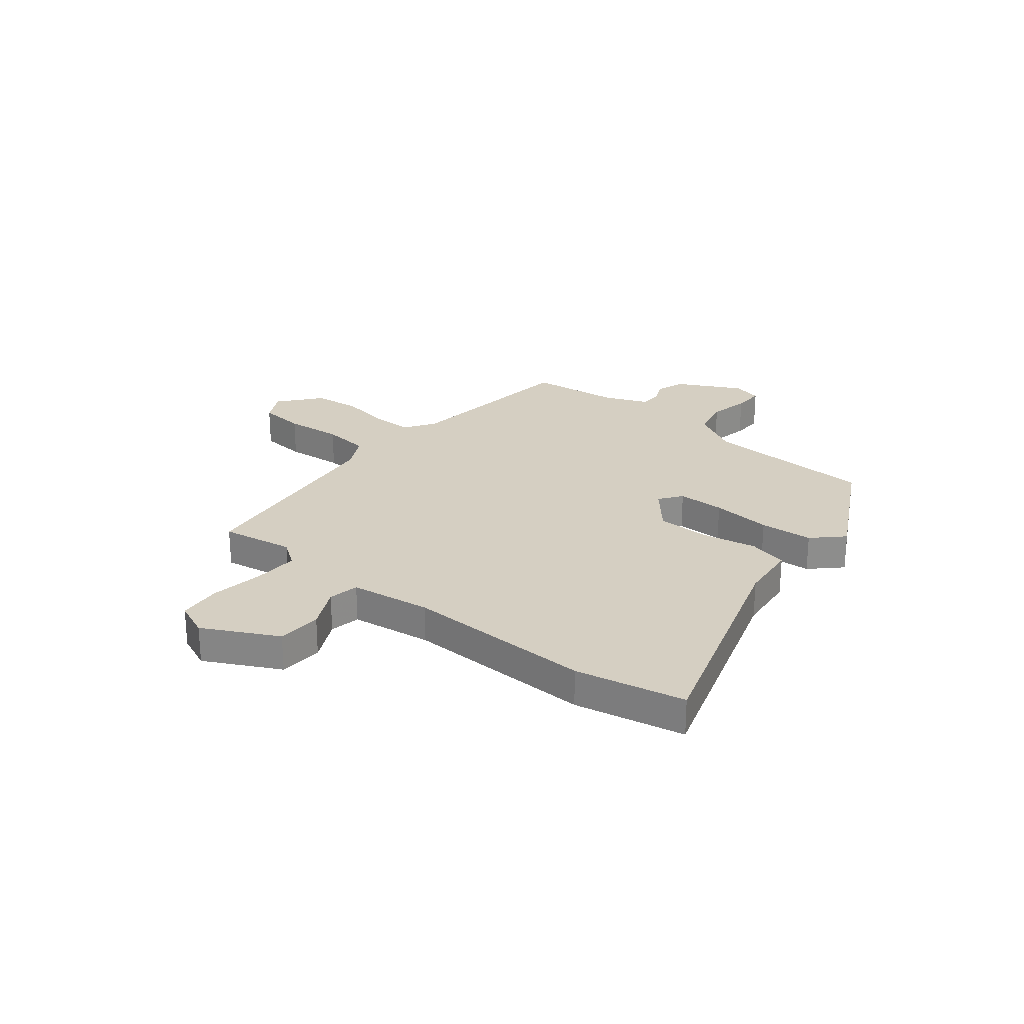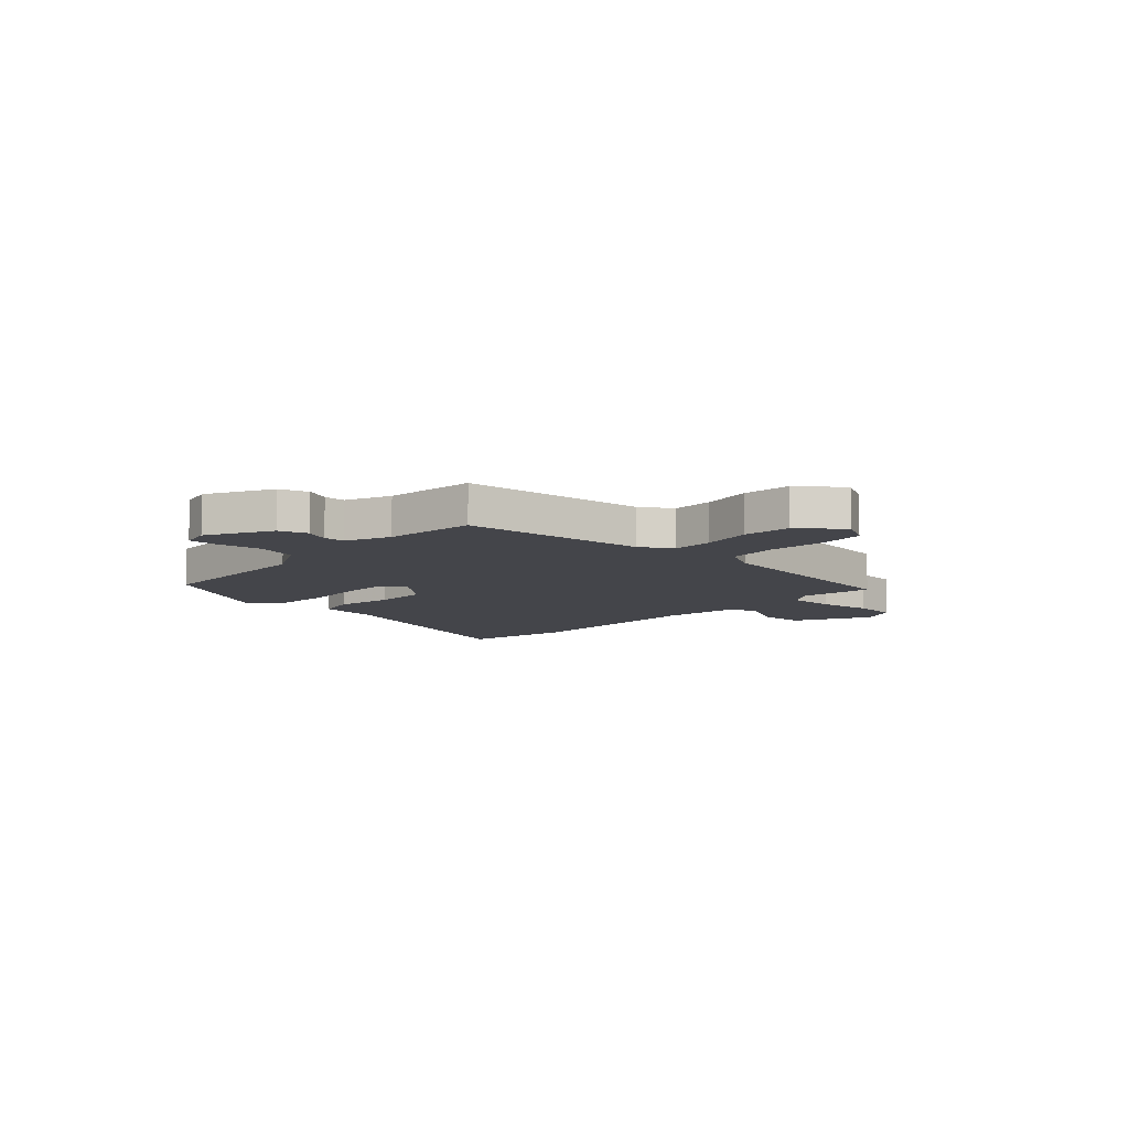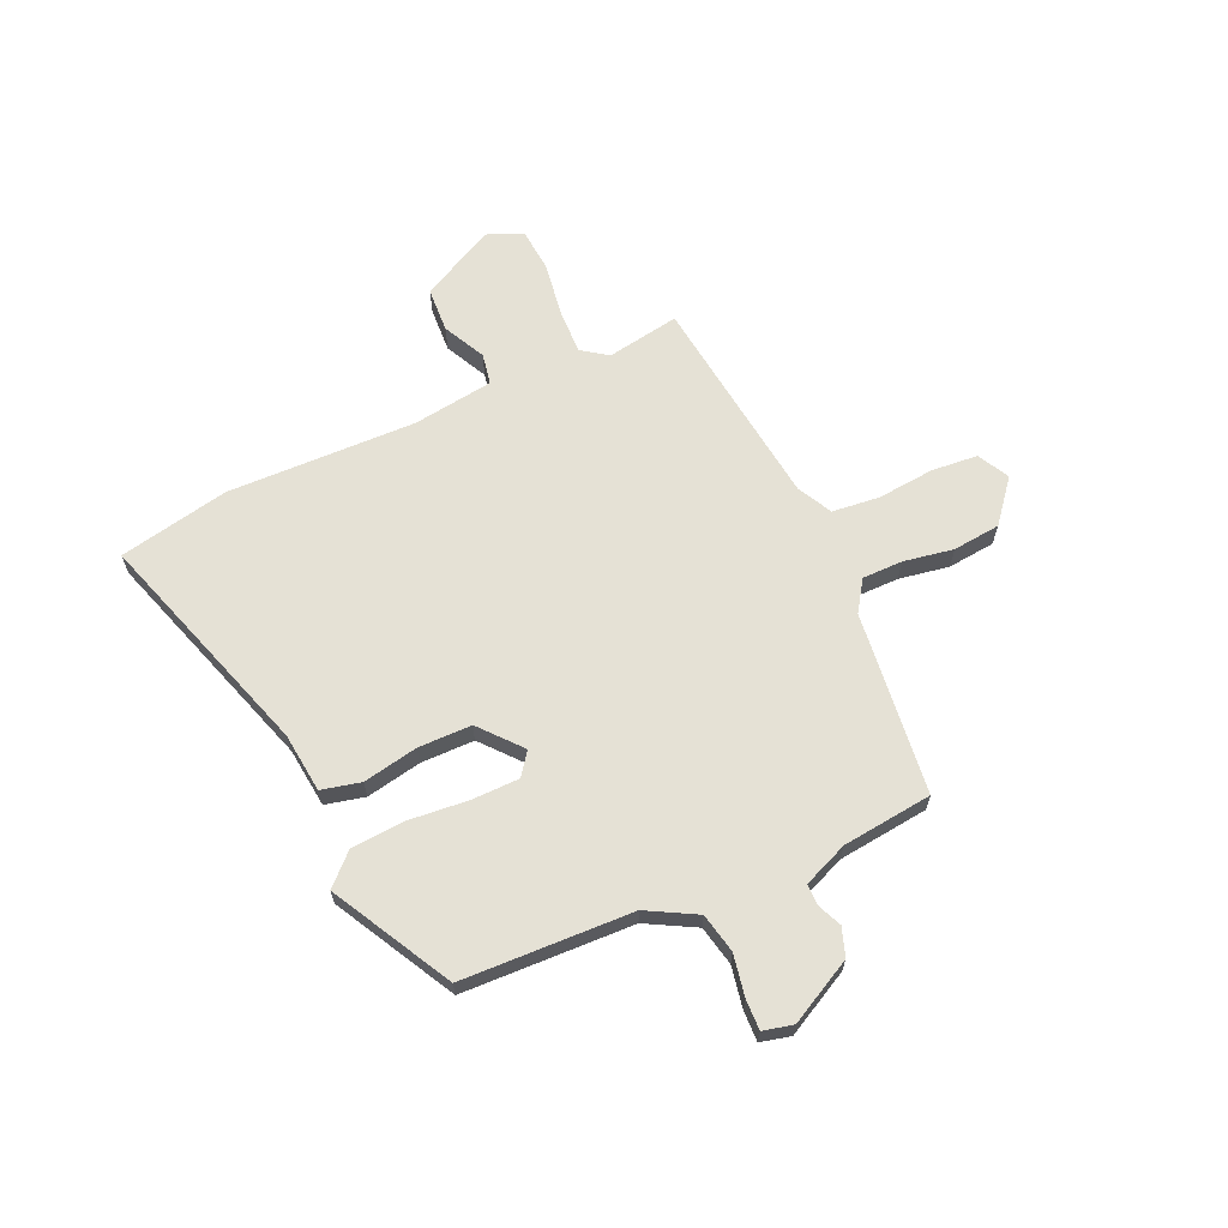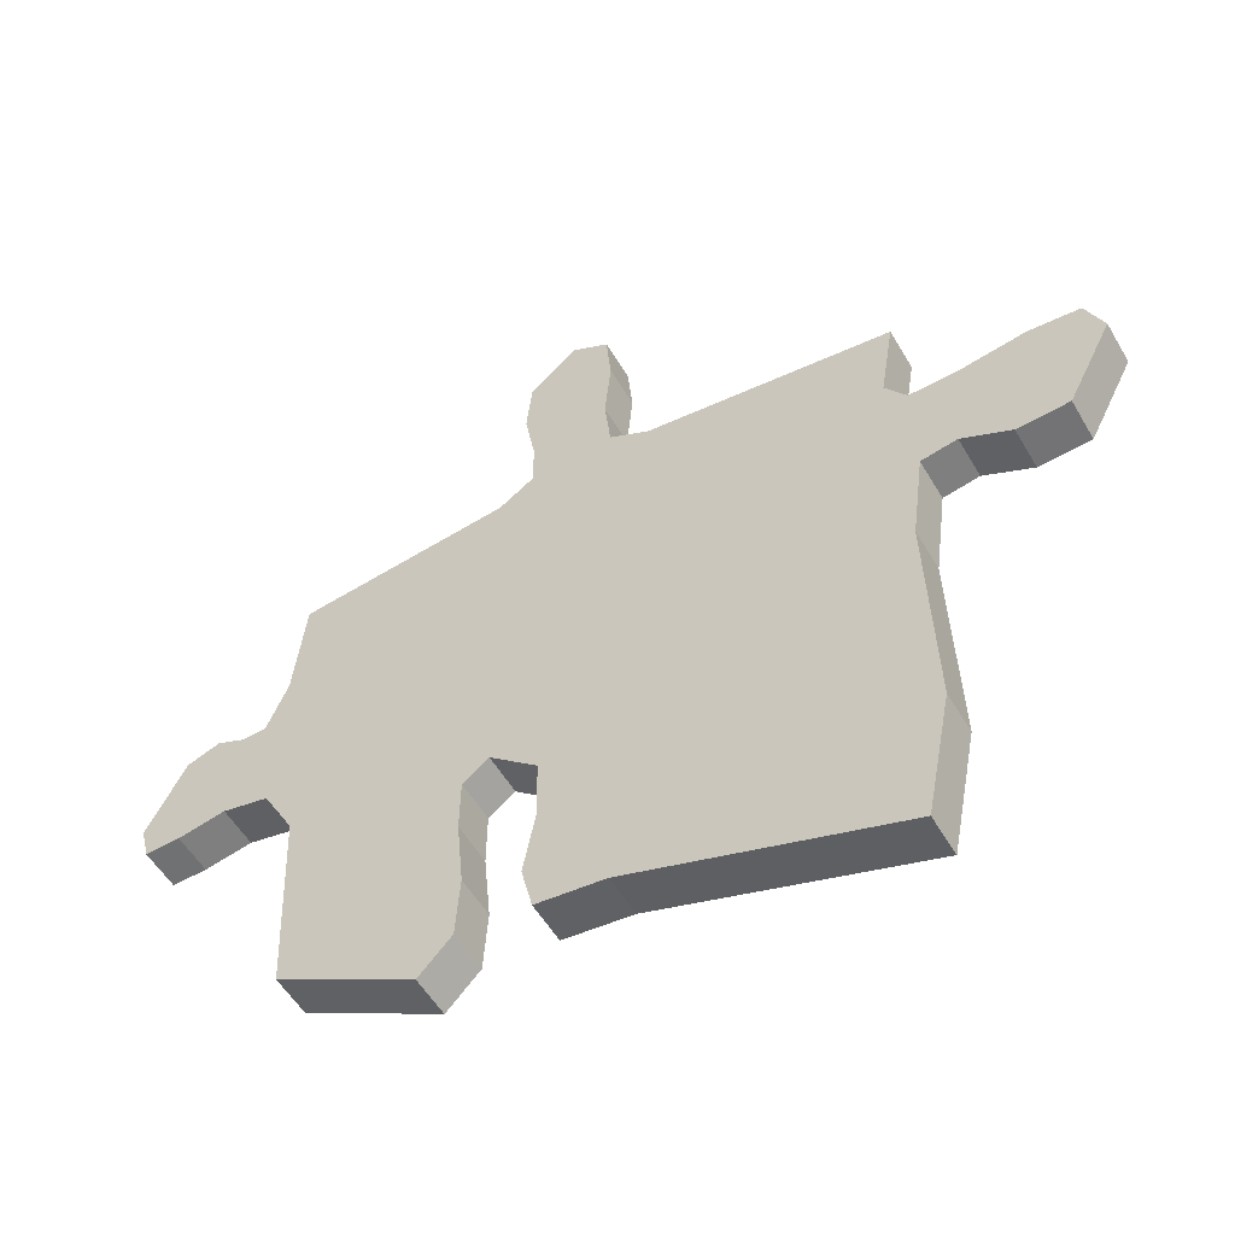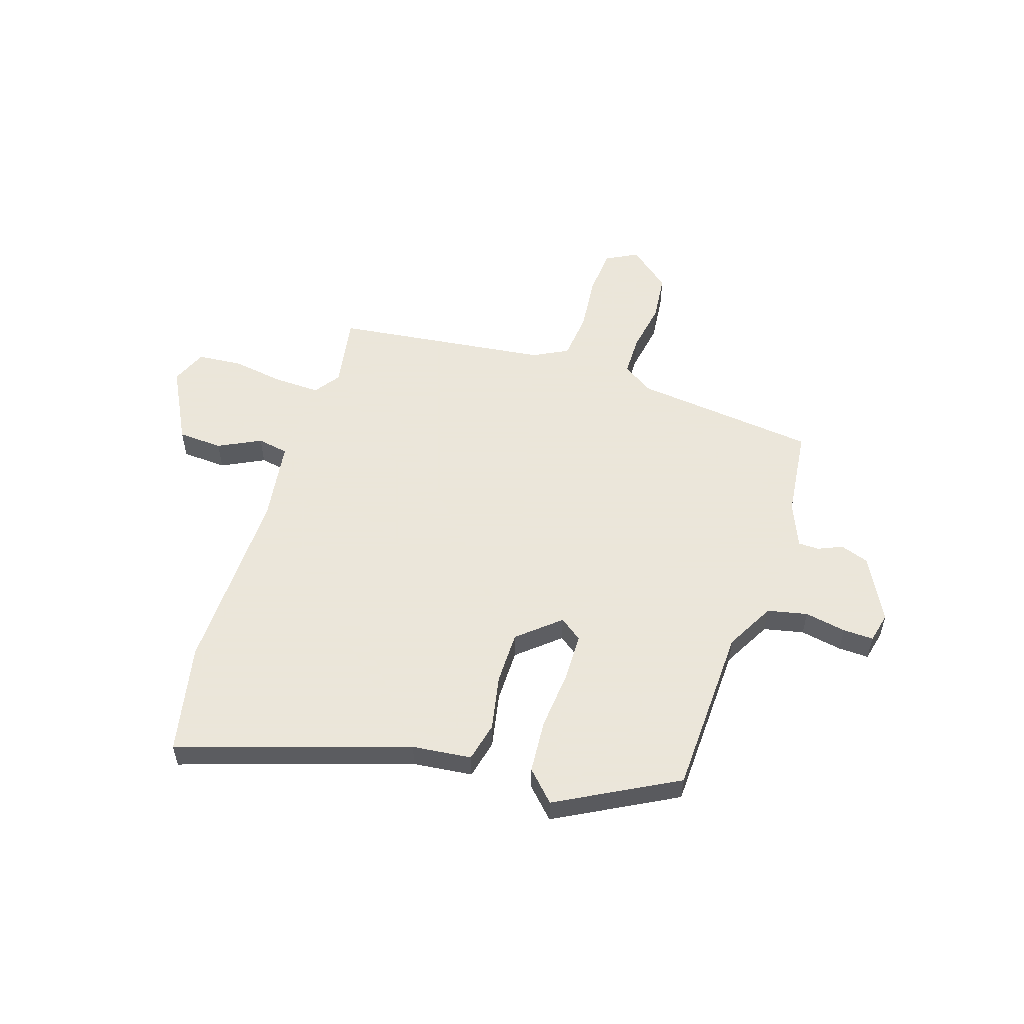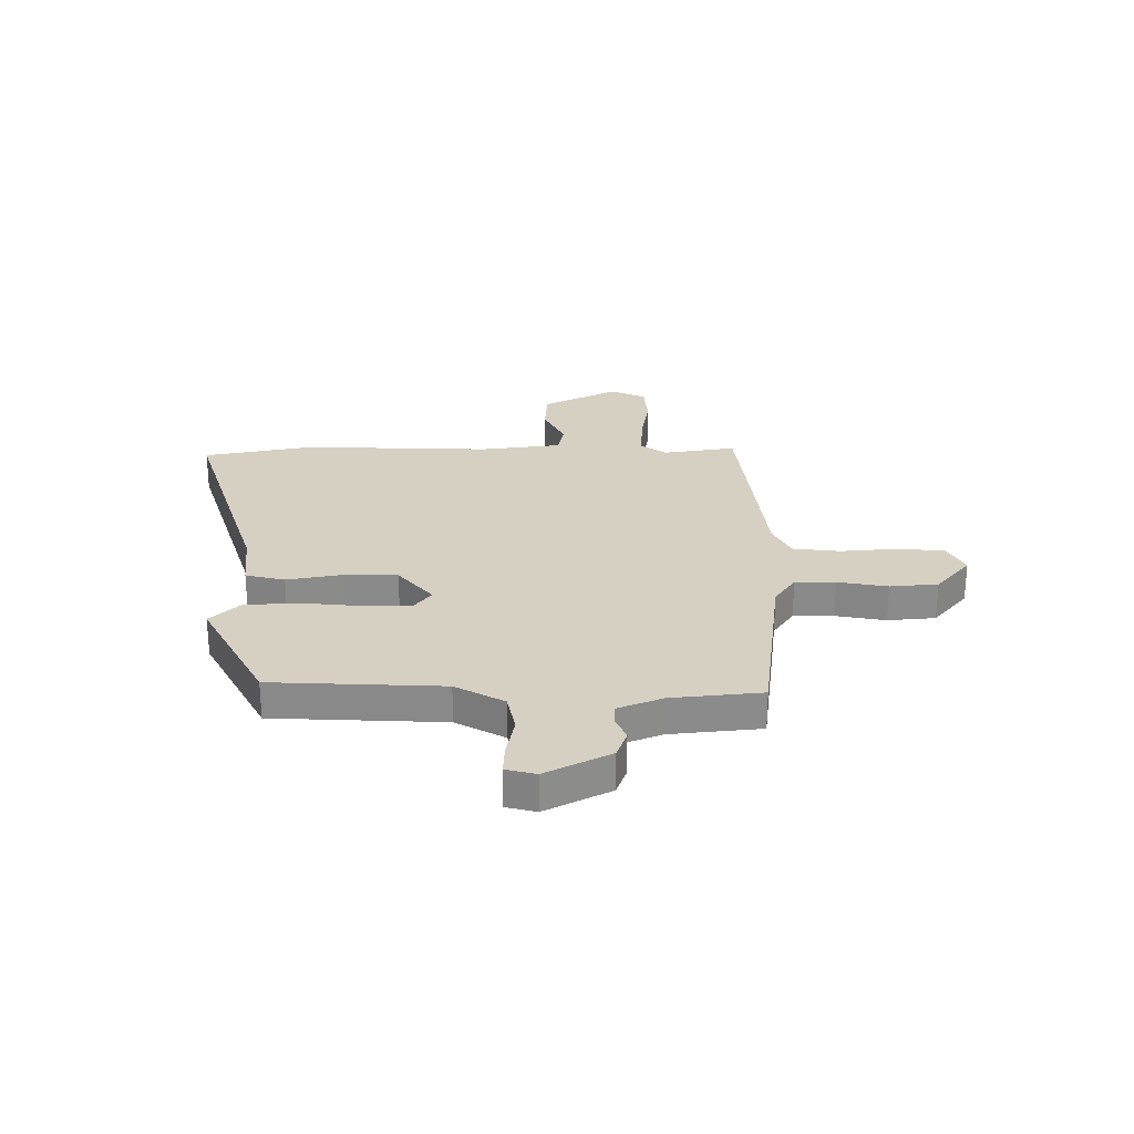
<metadata>
{"format":"obj","ext":"obj","renderer":"f3d","projection":"perspective","resolution":1024,"background":"white","views":[{"elev":25.9,"azim":128.8,"up":"+Y"},{"elev":-9.2,"azim":-43.7,"up":"+Y"},{"elev":65.0,"azim":-114.5,"up":"+Y"},{"elev":-54.0,"azim":29.9,"up":"+Z"},{"elev":55.0,"azim":-162.4,"up":"+Y"},{"elev":26.5,"azim":-89.9,"up":"+Y"}]}
</metadata>
<code>
v 0.507 0.07 0.432
v 0.484 0.07 0.293
v 0.519 0.07 0.244
v 0.605 0.07 0.247
v 0.707 0.07 0.263
v 0.791 0.07 0.256
v 0.82 0.07 0.188
v 0.747 0.07 0.046
v 0.662 0.07 0.041
v 0.581 0.07 0.081
v 0.522 0.07 0.07
v 0.501 0.07 -0.085
v 0.511 0.07 -0.445
v 0.469 0.07 -0.655
v 0.031 0.07 -0.515
v -0.082 0.07 -0.503
v -0.1 0.07 -0.428
v -0.08 0.07 -0.323
v -0.081 0.07 -0.221
v -0.16 0.07 -0.154
v -0.203 0.07 -0.186
v -0.204 0.07 -0.276
v -0.193 0.07 -0.391
v -0.2 0.07 -0.493
v -0.254 0.07 -0.549
v -0.482 0.07 -0.427
v -0.495 0.07 -0.102
v -0.546 0.07 -0.009
v -0.622 0.07 0.007
v -0.701 0.07 -0.008
v -0.759 0.07 -0.01
v -0.773 0.07 0.047
v -0.709 0.07 0.169
v -0.655 0.07 0.188
v -0.609 0.07 0.168
v -0.569 0.07 0.169
v -0.534 0.07 0.254
v -0.515 0.07 0.426
v -0.166 0.07 0.467
v -0.108 0.07 0.506
v -0.108 0.07 0.583
v -0.125 0.07 0.678
v -0.116 0.07 0.769
v -0.037 0.07 0.834
v 0.023 0.07 0.802
v 0.031 0.07 0.714
v 0.021 0.07 0.605
v 0.031 0.07 0.515
v 0.097 0.07 0.481
v 0.507 0 0.432
v 0.484 0 0.293
v 0.519 0 0.244
v 0.605 0 0.247
v 0.707 0 0.263
v 0.791 0 0.256
v 0.82 0 0.188
v 0.747 0 0.046
v 0.662 0 0.041
v 0.581 0 0.081
v 0.522 0 0.07
v 0.501 0 -0.085
v 0.511 0 -0.445
v 0.469 0 -0.655
v 0.031 0 -0.515
v -0.082 0 -0.503
v -0.1 0 -0.428
v -0.08 0 -0.323
v -0.081 0 -0.221
v -0.16 0 -0.154
v -0.203 0 -0.186
v -0.204 0 -0.276
v -0.193 0 -0.391
v -0.2 0 -0.493
v -0.254 0 -0.549
v -0.482 0 -0.427
v -0.495 0 -0.102
v -0.546 0 -0.009
v -0.622 0 0.007
v -0.701 0 -0.008
v -0.759 0 -0.01
v -0.773 0 0.047
v -0.709 0 0.169
v -0.655 0 0.188
v -0.609 0 0.168
v -0.569 0 0.169
v -0.534 0 0.254
v -0.515 0 0.426
v -0.166 0 0.467
v -0.108 0 0.506
v -0.108 0 0.583
v -0.125 0 0.678
v -0.116 0 0.769
v -0.037 0 0.834
v 0.023 0 0.802
v 0.031 0 0.714
v 0.021 0 0.605
v 0.031 0 0.515
v 0.097 0 0.481
f 44 45 46 47
f 44 47 48
f 41 42 43 44
f 40 41 44 48
f 39 40 48 49
f 37 38 39 49
f 32 33 34 35
f 32 35 36
f 29 30 31 32
f 28 29 32 36
f 27 28 36 37
f 25 26 27
f 22 23 24 25
f 21 22 25 27
f 20 21 27 37
f 15 16 17 18
f 15 18 19
f 12 13 14 15
f 11 12 15 19
f 7 8 9 10
f 7 10 11
f 4 5 6 7
f 3 4 7 11
f 2 3 11 19
f 19 20 37 49
f 1 2 19 49
f 96 95 94 93
f 97 96 93
f 93 92 91 90
f 97 93 90 89
f 98 97 89 88
f 98 88 87 86
f 84 83 82 81
f 85 84 81
f 81 80 79 78
f 85 81 78 77
f 86 85 77 76
f 76 75 74
f 74 73 72 71
f 76 74 71 70
f 86 76 70 69
f 67 66 65 64
f 68 67 64
f 64 63 62 61
f 68 64 61 60
f 59 58 57 56
f 60 59 56
f 56 55 54 53
f 60 56 53 52
f 68 60 52 51
f 98 86 69 68
f 98 68 51 50
f 1 50 51 2
f 2 51 52 3
f 3 52 53 4
f 4 53 54 5
f 5 54 55 6
f 6 55 56 7
f 7 56 57 8
f 8 57 58 9
f 9 58 59 10
f 10 59 60 11
f 11 60 61 12
f 12 61 62 13
f 13 62 63 14
f 14 63 64 15
f 15 64 65 16
f 16 65 66 17
f 17 66 67 18
f 18 67 68 19
f 19 68 69 20
f 20 69 70 21
f 21 70 71 22
f 22 71 72 23
f 23 72 73 24
f 24 73 74 25
f 25 74 75 26
f 26 75 76 27
f 27 76 77 28
f 28 77 78 29
f 29 78 79 30
f 30 79 80 31
f 31 80 81 32
f 32 81 82 33
f 33 82 83 34
f 34 83 84 35
f 35 84 85 36
f 36 85 86 37
f 37 86 87 38
f 38 87 88 39
f 39 88 89 40
f 40 89 90 41
f 41 90 91 42
f 42 91 92 43
f 43 92 93 44
f 44 93 94 45
f 45 94 95 46
f 46 95 96 47
f 47 96 97 48
f 48 97 98 49
f 49 98 50 1

</code>
